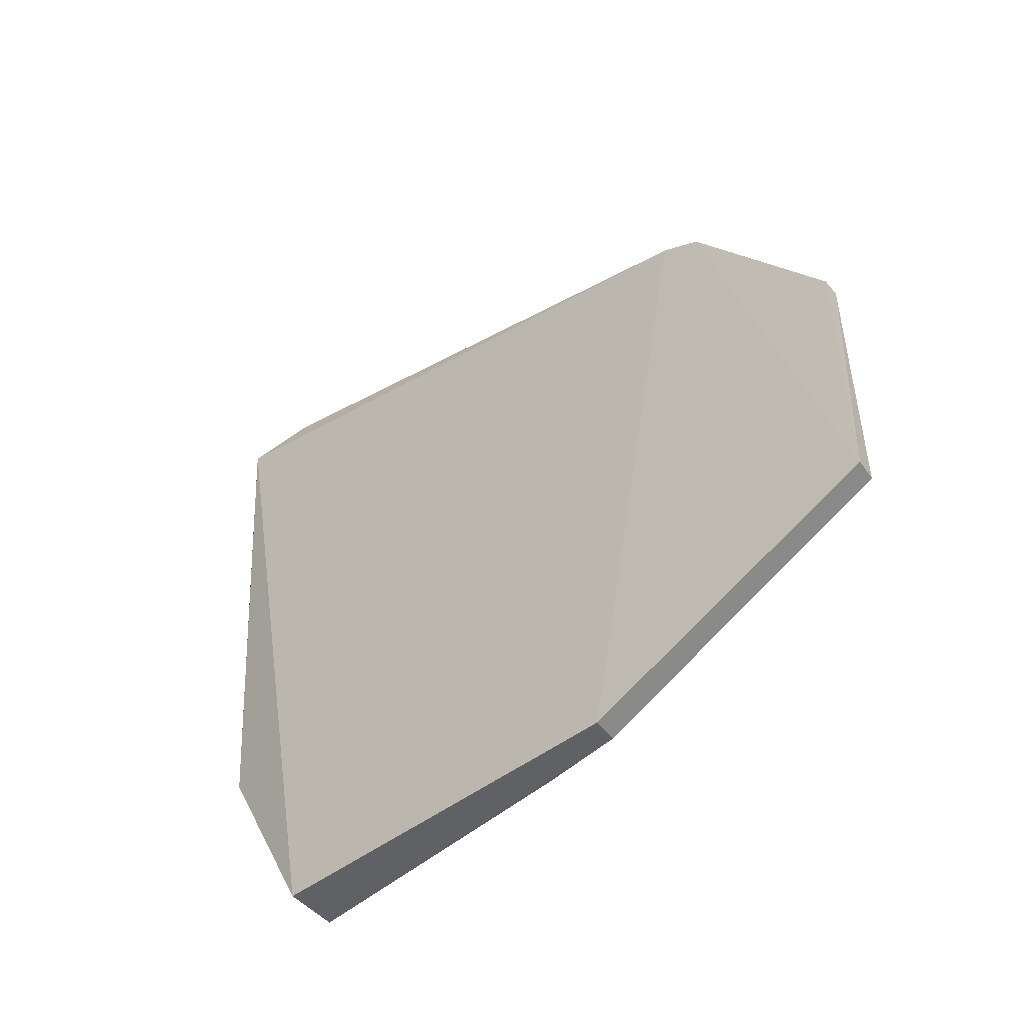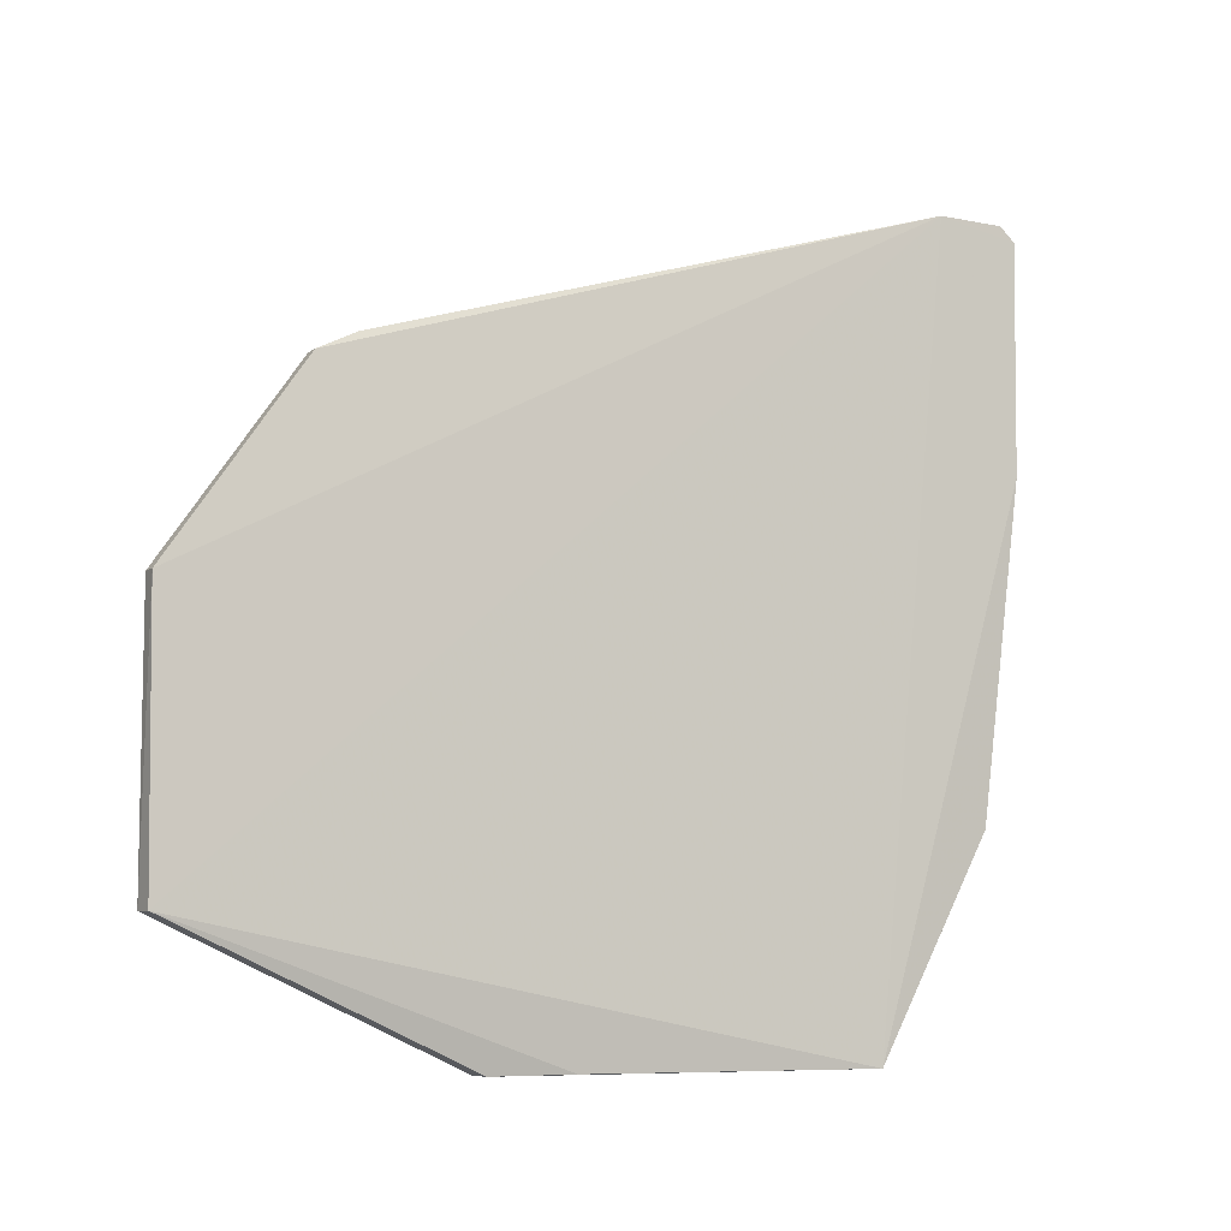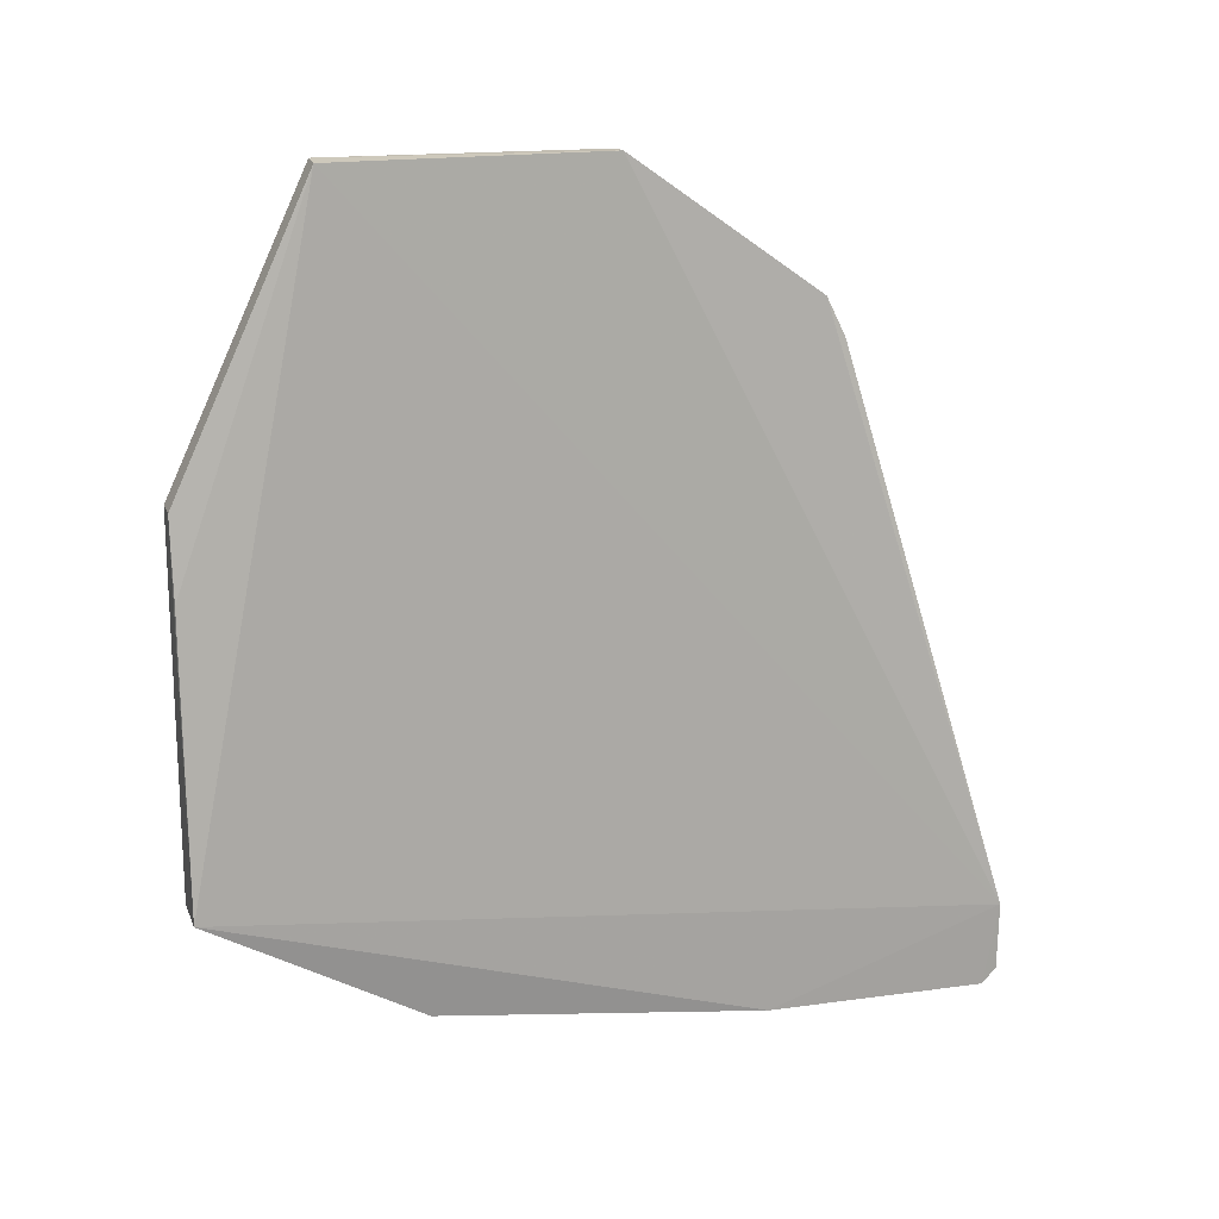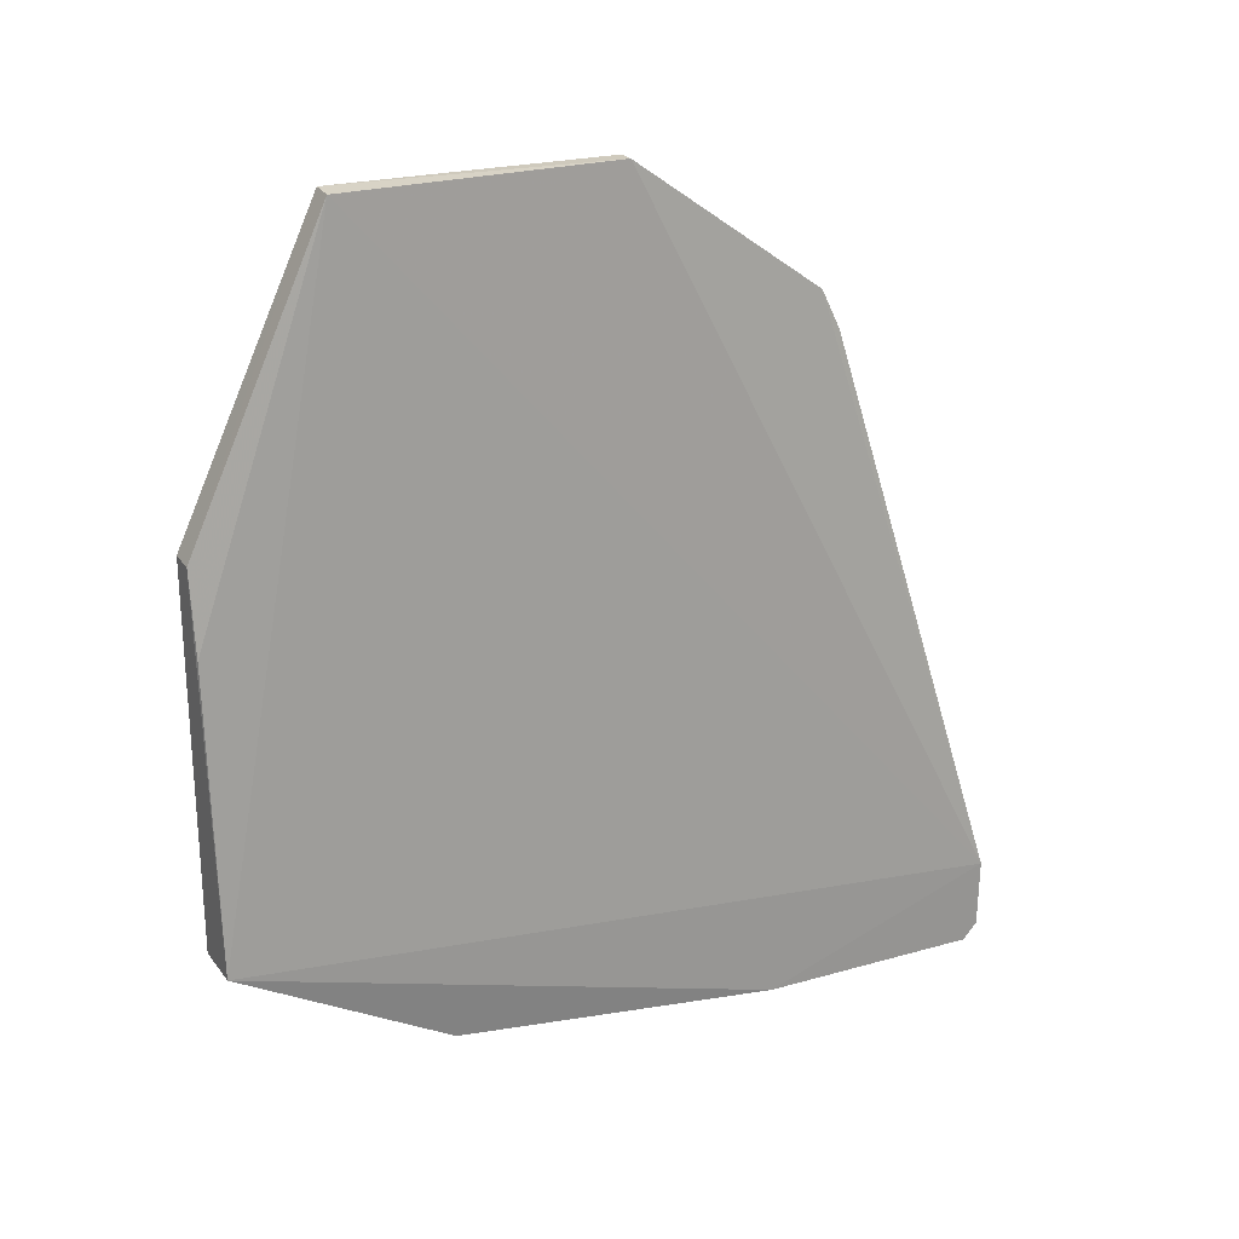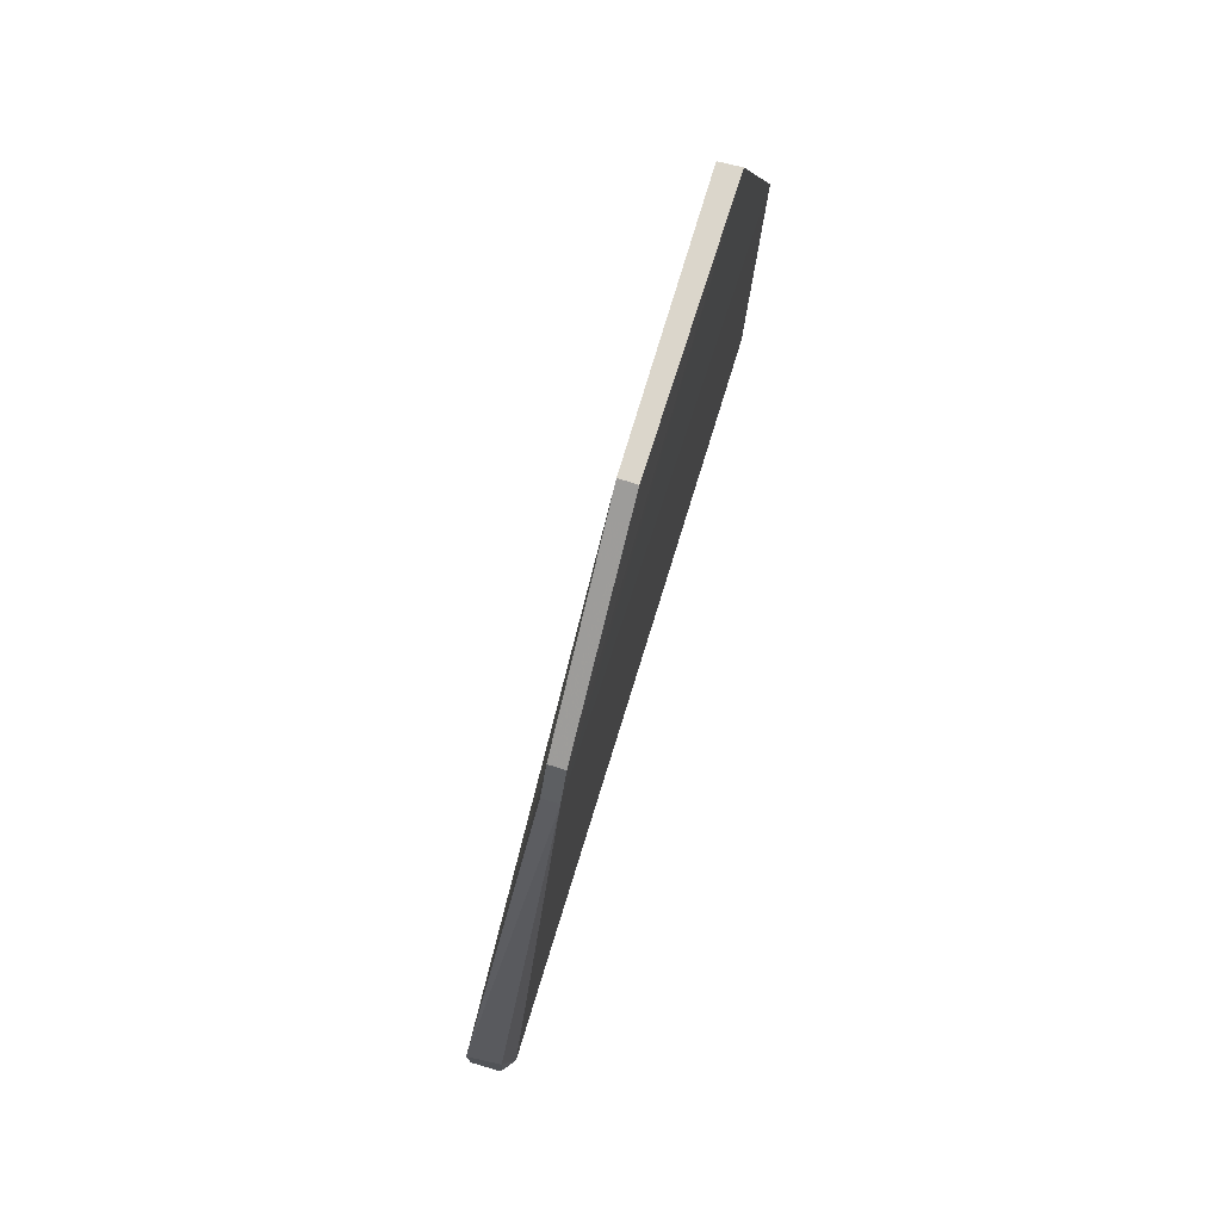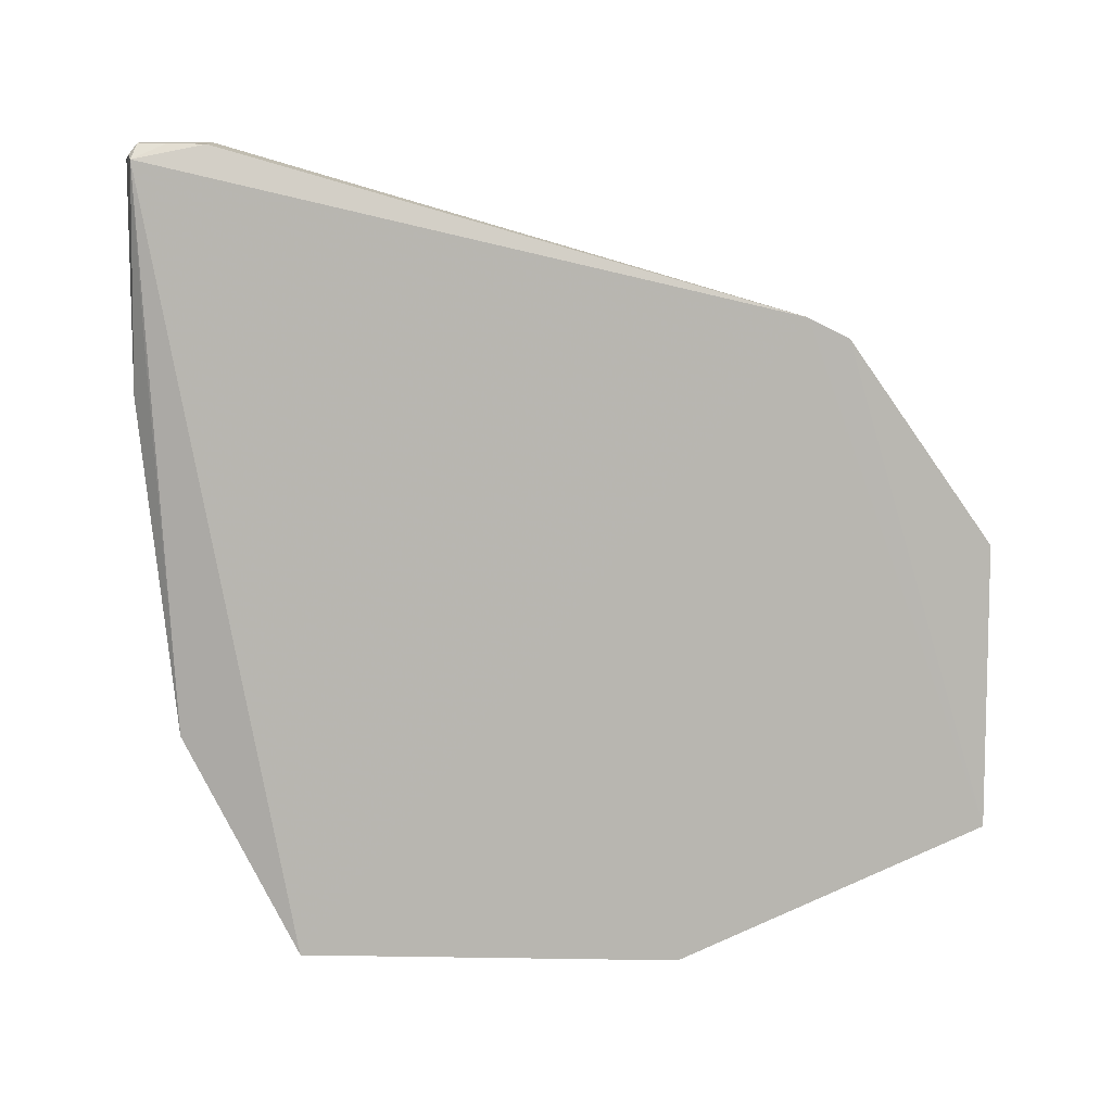
<metadata>
{"format":"obj","ext":"obj","renderer":"f3d","projection":"perspective","resolution":1024,"background":"white","views":[{"elev":-48.9,"azim":-50.9,"up":"+Y"},{"elev":-7.2,"azim":62.9,"up":"+Y"},{"elev":16.5,"azim":73.0,"up":"+Z"},{"elev":22.4,"azim":62.9,"up":"+Z"},{"elev":73.7,"azim":-162.8,"up":"+Z"},{"elev":8.3,"azim":-88.4,"up":"+Y"}]}
</metadata>
<code>
v -0.1336 0.03855 0.2071
v -0.1329 -0.02961 0.2065
v -0.1241 0.1332 0.02178
v -0.1242 0.1293 0.0009039
v -0.1369 -0.06384 0.04135
v -0.1238 -0.06373 0.04132
v -0.135 0.1289 0.004108
v -0.1384 -0.02963 0.2071
v -0.1238 0.07255 0.001789
v -0.1388 0.09223 0.1632
v -0.1323 0.1328 0.005366
v -0.1387 -0.06374 0.1339
v -0.1256 -0.01026 0.01126
v -0.1285 0.07265 0.002175
v -0.1345 0.08734 0.1729
v -0.1381 0.03861 0.2071
v -0.1242 0.1329 0.004759
v -0.1324 0.1301 0.003179
v -0.1331 0.1325 0.02182
v -0.1323 -0.06365 0.1335
v -0.1323 -0.01015 0.01215
v -0.1345 0.0922 0.1631
v -0.1387 0.08736 0.1729
v -0.1329 0.1326 0.01234
v -0.1298 -0.0635 0.1136
v -0.1336 0.08255 0.006227
f 1 2 3
f 6 3 2
f 8 2 1
f 9 4 3
f 9 3 6
f 10 7 5
f 12 5 6
f 12 10 5
f 12 8 10
f 13 9 6
f 13 6 5
f 14 4 9
f 14 9 13
f 15 1 3
f 16 8 1
f 16 1 15
f 17 11 3
f 17 3 4
f 17 4 11
f 18 11 4
f 18 7 11
f 18 14 7
f 18 4 14
f 19 10 3
f 19 3 11
f 19 7 10
f 20 12 6
f 20 2 8
f 20 8 12
f 21 13 5
f 21 5 7
f 21 14 13
f 22 15 3
f 22 3 10
f 22 10 15
f 23 10 8
f 23 8 16
f 23 16 15
f 23 15 10
f 24 19 11
f 24 11 7
f 24 7 19
f 25 20 6
f 25 6 2
f 25 2 20
f 26 21 7
f 26 7 14
f 26 14 21

</code>
